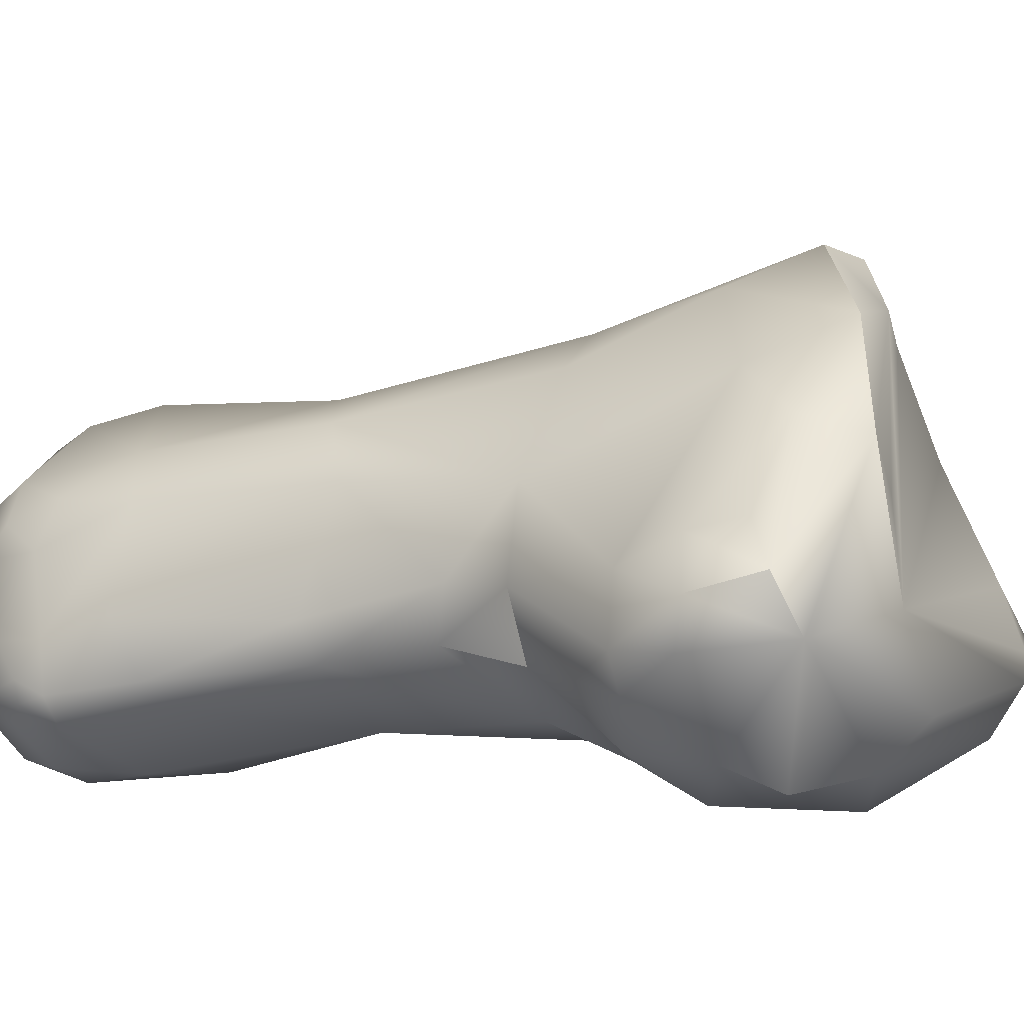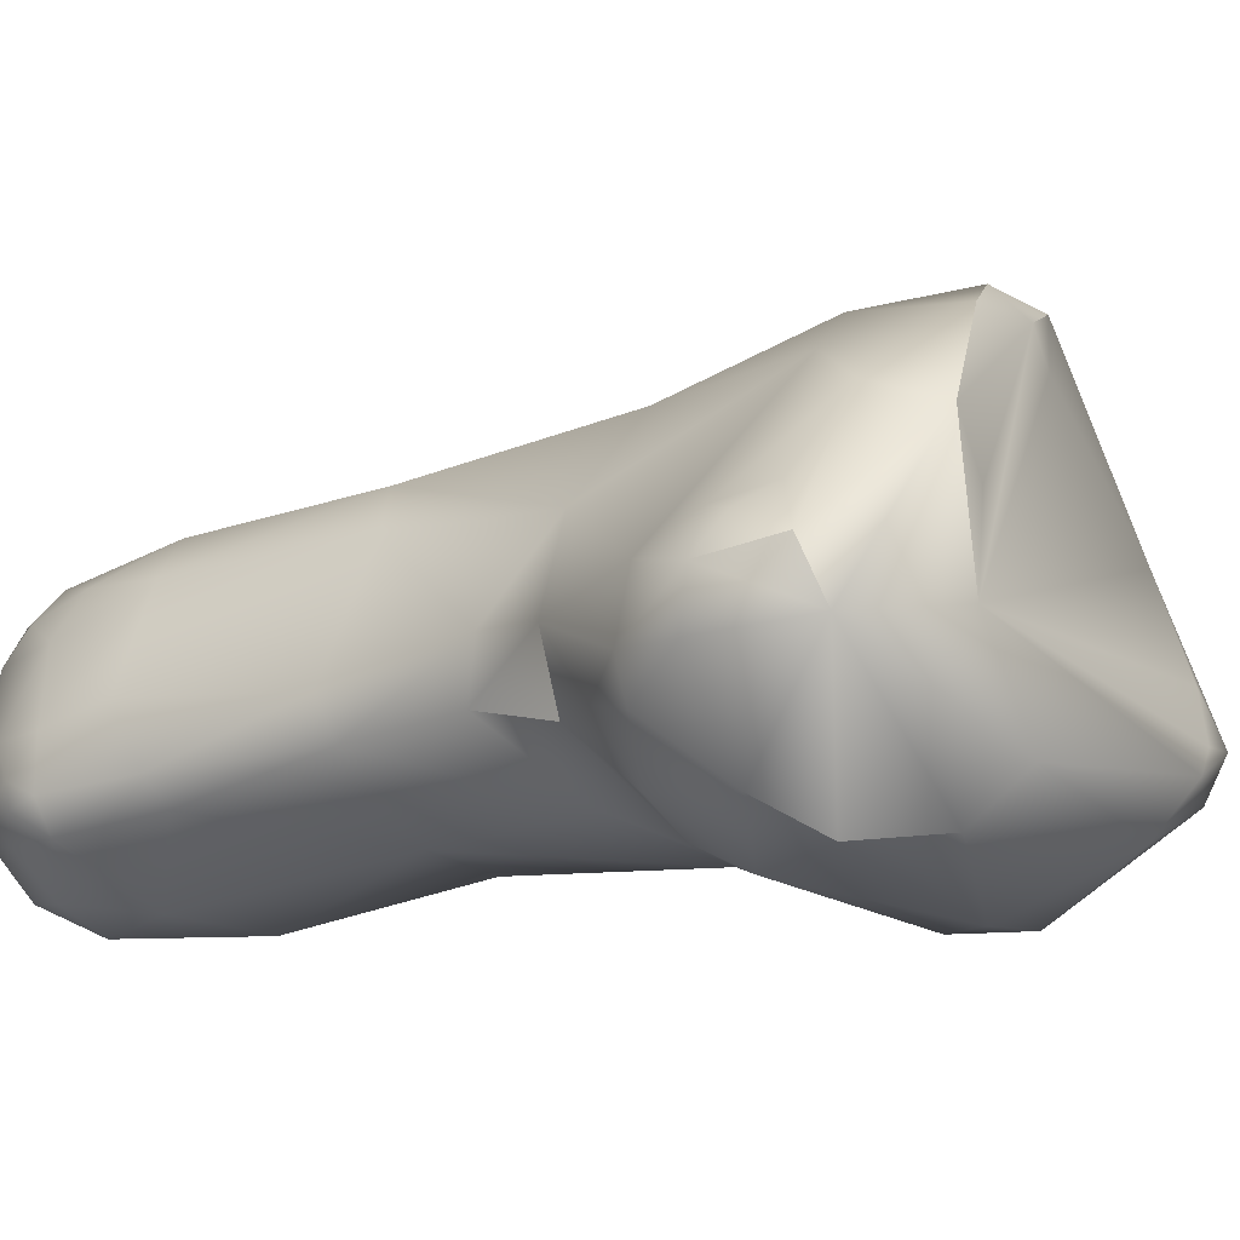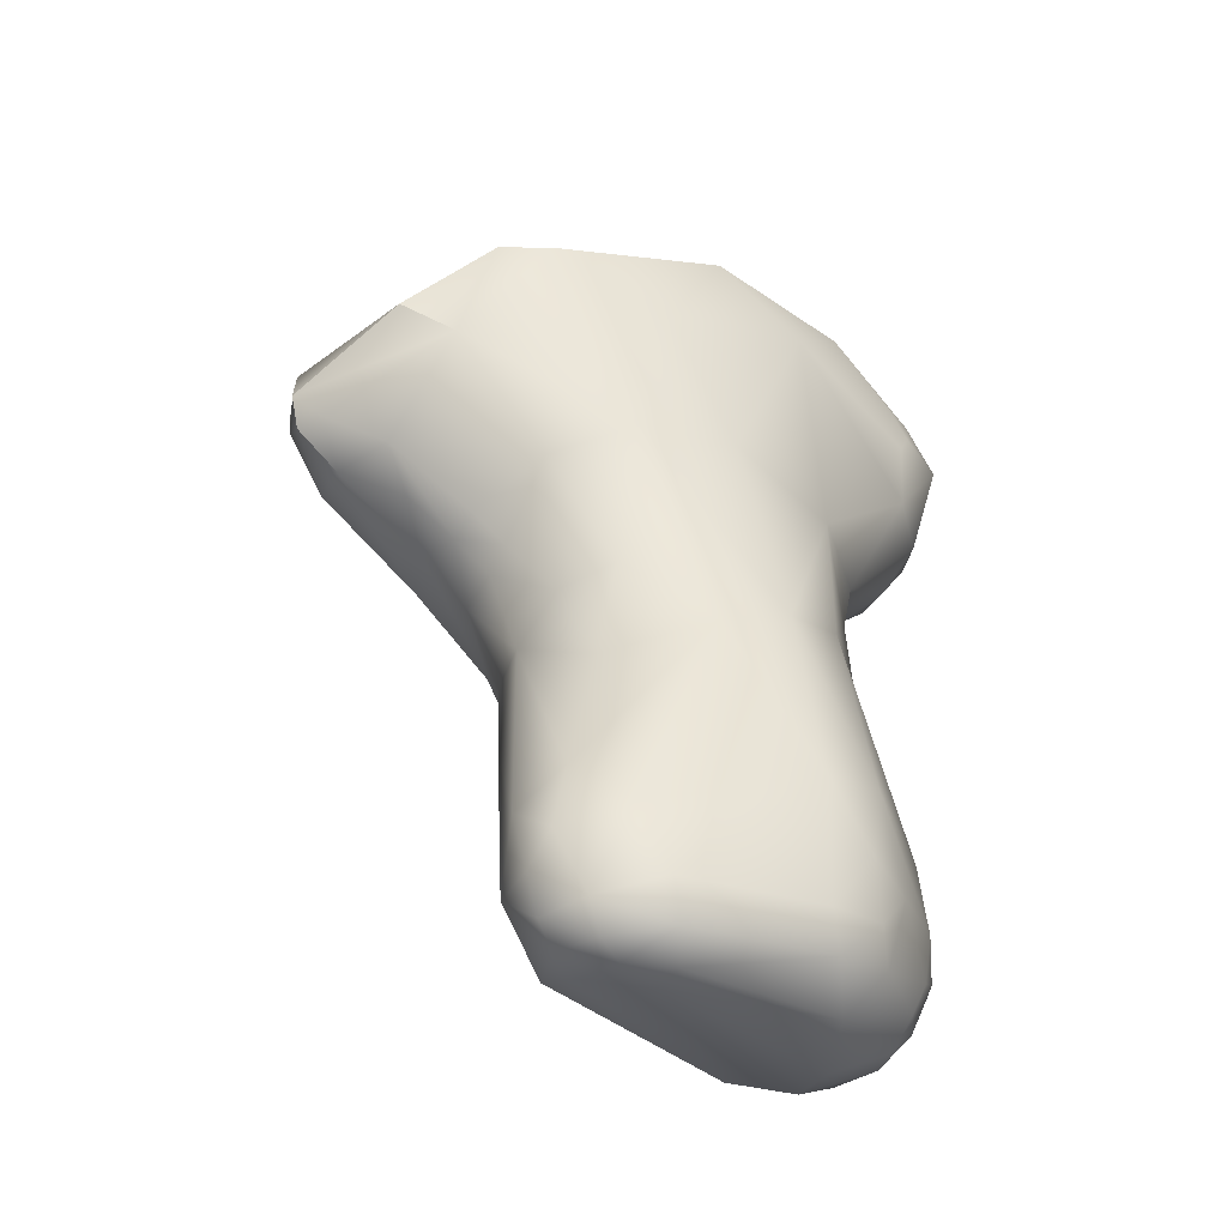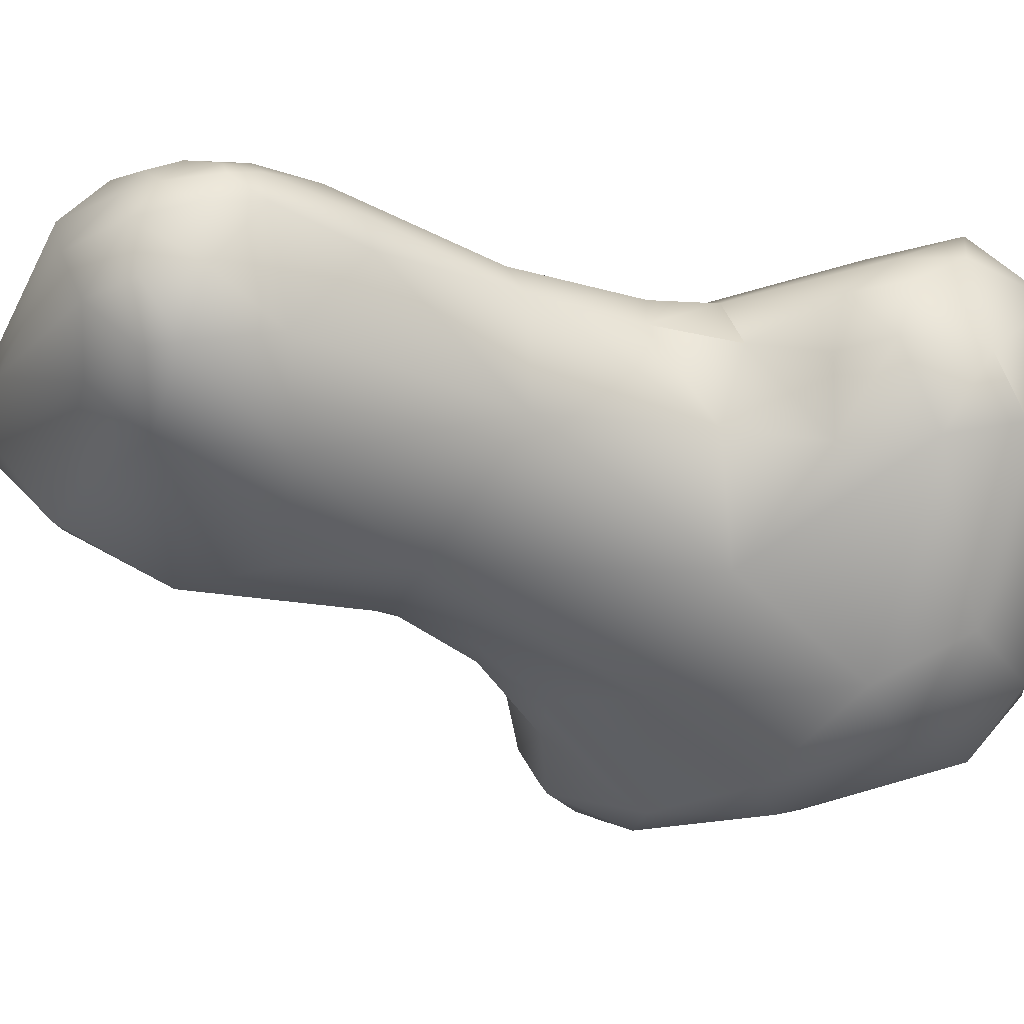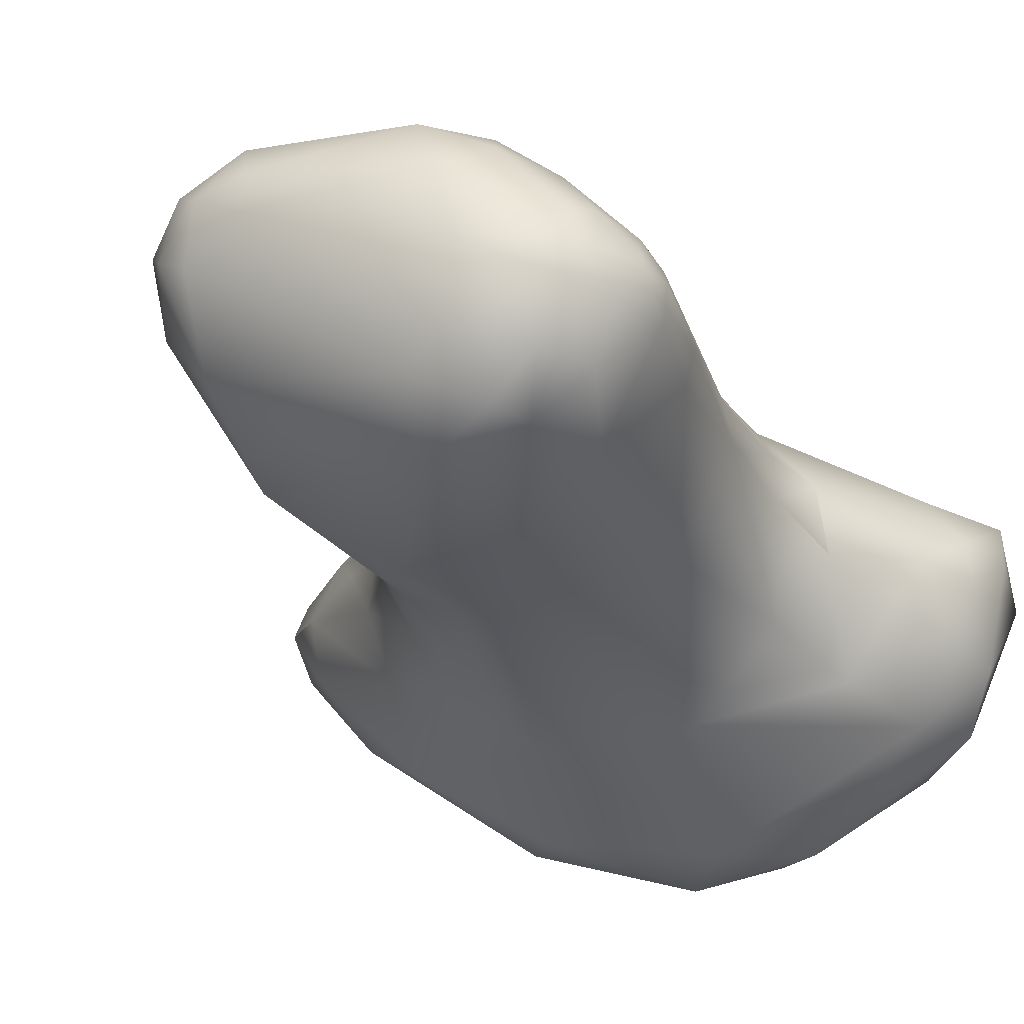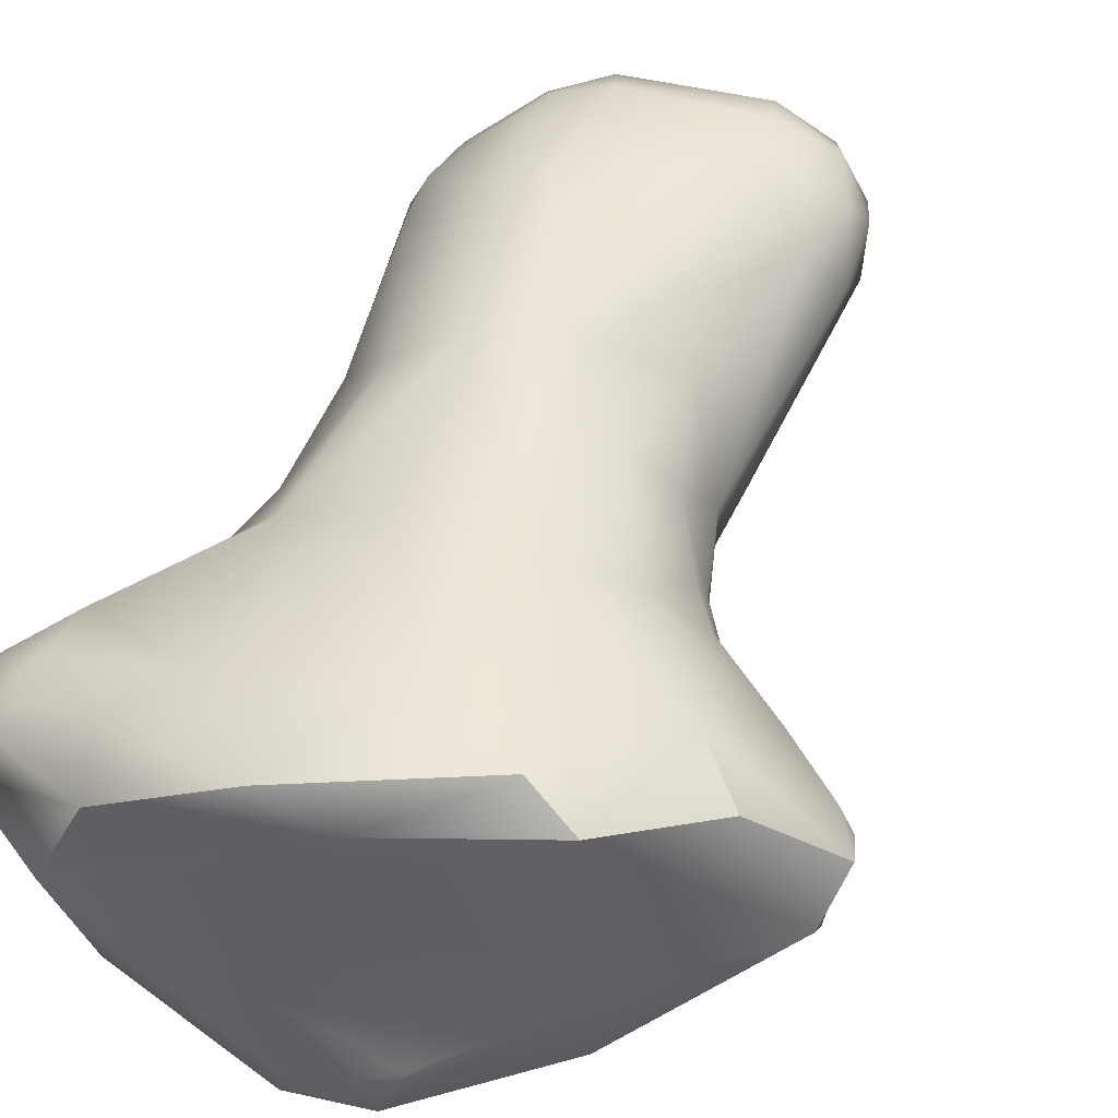
<metadata>
{"format":"obj","ext":"obj","renderer":"f3d","projection":"perspective","resolution":1024,"background":"white","views":[{"elev":14.0,"azim":117.9,"up":"+Z"},{"elev":1.7,"azim":128.5,"up":"+Z"},{"elev":-57.2,"azim":-13.6,"up":"+Y"},{"elev":-59.8,"azim":75.7,"up":"+Z"},{"elev":-40.2,"azim":32.8,"up":"+Z"},{"elev":66.8,"azim":-149.9,"up":"+Z"}]}
</metadata>
<code>
v 138.1 -185.2 -0.8546
v 138.5 -185.3 -0.3166
v 137.4 -184.5 -0.4167
v 137.6 -184.8 -0.6385
v 137.5 -183.9 -0.5458
v 137.5 -184.4 -0.9655
v 137.5 -184.1 -0.9737
v 138.4 -184.1 0.6766
v 137.8 -184.9 -0.3816
v 139 -184.5 0.7514
v 139.3 -183.1 1.13
v 139.9 -183.3 1.351
v 140.3 -190.3 -1.984
v 140.4 -190.6 -1.36
v 140.6 -190.9 -1.612
v 140.9 -191 -1.167
v 140.2 -187.9 -2.027
v 140.5 -190.4 -0.9796
v 140.2 -189.8 -1.339
v 140.6 -189.6 -0.7843
v 141.2 -190.2 -0.6685
v 138 -184.8 -1.392
v 139.2 -185.2 -2.121
v 138.8 -185.5 -0.7756
v 139.5 -185.8 -0.6083
v 139.4 -185.8 -0.9737
v 139.9 -186.2 -0.6892
v 139.1 -185.6 -1.407
v 139.8 -186.3 -1.04
v 140.2 -187.2 -1.284
v 140.4 -186.9 -0.6707
v 139.7 -186.1 -1.633
v 140.1 -186.9 -2.009
v 140.1 -186.1 -2.437
v 140.9 -187.9 -0.6433
v 141 -186.8 -0.2355
v 138 -183.9 -1.8
v 138.7 -184 -2.442
v 140.1 -185.6 0.112
v 141.2 -183.8 1.08
v 141 -185.2 0.4802
v 142.1 -185 0.3593
v 138.9 -182.4 -0.9214
v 138.7 -182.3 -1.81
v 140 -181.4 -1.802
v 140.7 -182.2 0.5811
v 141 -182.2 0.949
v 141.8 -182.2 1.068
v 140.8 -190.4 -2.797
v 140.7 -191 -1.866
v 141.1 -191.2 -1.429
v 141.6 -190.8 -0.8844
v 141.1 -191 -2.108
v 141.3 -191.3 -1.629
v 141.8 -191.2 -1.159
v 141.7 -191.2 -1.929
v 141.8 -191.3 -1.58
v 140.6 -189.1 -3.067
v 141.5 -188.2 -3.735
v 143.1 -189.1 -0.6828
v 143.2 -190.5 -1.134
v 143.3 -190.8 -1.451
v 143.7 -189.7 -1.101
v 143.8 -188.8 -1.003
v 143.8 -190.3 -1.411
v 139.9 -185.4 -2.681
v 140.8 -187.1 -3.041
v 140.7 -186.3 -3.096
v 141.6 -187 -3.493
v 142 -187.5 -0.2195
v 142.8 -187.1 -0.2582
v 143.4 -186.7 -0.6463
v 139.5 -182.9 -3.105
v 139.9 -183.3 -3.293
v 140.5 -184.5 -3.05
v 141.5 -182.7 -3.652
v 142.1 -184.2 -3.19
v 143.3 -184.8 -0.4379
v 143.8 -185.4 -1.357
v 143.9 -184.7 -1.28
v 140.1 -181 -2.284
v 140.3 -181.1 -2.694
v 140.7 -180.9 -2.203
v 141 -180.8 -2.399
v 141.4 -181 -2.862
v 141 -182.2 -3.639
v 142.2 -181.8 -3.458
v 142.9 -181.4 -0.2914
v 143.5 -181.1 -1.096
v 143 -181 -2.189
v 142.8 -182.9 0.7057
v 143.4 -182.2 0.4586
v 143.1 -181.5 0.2847
v 144.5 -182.4 -0.4499
v 144.2 -182.2 -0.2524
v 144.4 -182.7 -0.4269
v 143.6 -190.9 -2.132
v 142.8 -190.3 -3.671
v 143.7 -190.8 -2.92
v 143.5 -190.5 -3.507
v 142.6 -189.6 -4.055
v 142.8 -188.4 -3.99
v 143.9 -190.5 -1.782
v 144.1 -189.7 -1.535
v 144.4 -188.6 -1.939
v 143.5 -189.9 -4
v 144.3 -190.4 -2.876
v 144.4 -190.2 -2.488
v 144.5 -189.9 -2.353
v 144.6 -189.3 -2.224
v 144 -190 -3.733
v 144.3 -190.2 -3.247
v 143.6 -189.5 -4.02
v 144.5 -190 -2.911
v 144.6 -189.7 -3.191
v 144.7 -189.5 -2.872
v 144.7 -189.5 -2.634
v 143.8 -188.7 -3.732
v 144.6 -189.1 -3.07
v 144.8 -189.2 -2.727
v 144.2 -189.5 -3.669
v 143.2 -186.4 -3.11
v 144 -186.8 -1.852
v 144 -186.6 -2.263
v 144.3 -188.1 -2.817
v 144.5 -188.2 -2.523
v 143.3 -184.6 -2.703
v 143.5 -183.6 -2.862
v 144.1 -183.7 -2.31
v 143.8 -185.4 -1.954
v 143.9 -184.5 -2.004
v 144.5 -183.7 -1.823
v 143.3 -181.3 -2.668
v 144.5 -183.2 -2.421
v 143.9 -182.7 -3.001
v 144.1 -181.9 -2.707
v 144.5 -182.3 -2.365
v 144.5 -183.3 -0.8026
v 144.6 -181.9 -0.5964
v 144.9 -182.5 -0.799
v 144.6 -181.5 -1.128
v 144.8 -183.1 -1.822
v 144.8 -183.2 -1.421
v 144.9 -182.5 -1.317
v 137.4 -184.5 -0.4167
v 137.4 -184.5 -0.4167
v 137.5 -183.9 -0.5458
v 138.4 -184.1 0.6766
v 139.3 -183.1 1.13
v 139.3 -183.1 1.13
v 139.9 -183.3 1.351
v 141.8 -182.2 1.068
v 143.1 -181.5 0.2847
v 143.9 -184.5 -2.004
v 137.6 -184.8 -0.6385
v 137.5 -184.1 -0.9737
v 138.4 -184.1 0.6766
v 138.7 -182.3 -1.81
v 144.1 -181.9 -2.707
v 144.6 -181.9 -0.5964
v 137.5 -183.9 -0.5458
g grp1
f 4 1 9
f 155 22 1
f 2 9 1
f 2 1 24
f 6 155 3
f 5 6 3
f 145 10 8
f 146 148 147
f 4 9 145
f 5 7 6
f 9 10 145
f 22 155 6
f 6 156 37
f 156 44 37
f 156 161 44
f 9 2 10
f 148 11 147
f 157 10 149
f 10 12 149
f 10 2 39
f 12 10 41
f 10 39 41
f 11 43 147
f 17 13 19
f 58 13 17
f 19 14 18
f 14 16 18
f 14 15 16
f 13 15 14
f 13 14 19
f 13 50 15
f 50 51 15
f 15 51 16
f 30 17 19
f 30 19 20
f 18 20 19
f 18 21 20
f 18 16 21
f 21 70 20
f 20 35 30
f 20 70 35
f 16 52 21
f 23 1 22
f 22 38 23
f 28 23 34
f 28 1 23
f 23 66 34
f 38 66 23
f 75 66 38
f 2 24 26
f 28 24 1
f 25 2 26
f 25 39 2
f 24 28 26
f 26 27 25
f 25 27 39
f 29 31 27
f 27 26 29
f 27 31 39
f 30 29 32
f 29 26 32
f 31 29 30
f 39 31 36
f 32 26 28
f 33 17 30
f 35 31 30
f 33 30 32
f 34 32 28
f 33 32 34
f 17 33 67
f 67 33 34
f 35 36 31
f 70 41 36
f 36 41 39
f 36 35 70
f 70 71 41
f 22 6 37
f 158 147 43
f 37 38 22
f 73 37 44
f 38 37 73
f 41 40 12
f 40 41 42
f 71 42 41
f 158 43 81
f 81 43 45
f 43 89 45
f 81 45 83
f 45 89 83
f 150 151 47
f 46 11 47
f 43 11 46
f 89 43 46
f 151 48 47
f 152 12 40
f 40 91 152
f 42 91 40
f 93 47 48
f 13 49 50
f 49 13 58
f 53 50 49
f 98 53 49
f 49 101 98
f 53 54 50
f 50 54 51
f 54 55 51
f 51 55 16
f 52 16 55
f 53 56 54
f 56 57 54
f 54 57 55
f 62 55 57
f 55 62 61
f 52 55 61
f 98 56 53
f 97 57 56
f 97 62 57
f 56 99 97
f 67 58 17
f 101 49 58
f 101 58 59
f 59 58 67
f 102 69 122
f 59 69 102
f 102 101 59
f 60 21 52
f 61 60 52
f 61 63 60
f 64 60 63
f 62 65 61
f 65 63 61
f 97 103 62
f 103 65 62
f 103 104 65
f 104 63 65
f 64 63 104
f 67 34 68
f 68 34 66
f 68 66 75
f 68 75 69
f 67 68 69
f 69 75 77
f 69 59 67
f 122 69 77
f 60 70 21
f 70 60 71
f 60 64 71
f 72 71 64
f 72 78 71
f 79 78 72
f 123 79 72
f 38 74 75
f 74 38 73
f 74 76 75
f 73 86 74
f 86 73 82
f 86 76 74
f 75 76 77
f 86 87 76
f 135 77 76
f 128 127 77
f 122 77 127
f 128 77 135
f 78 42 71
f 78 91 42
f 78 138 91
f 91 138 96
f 80 78 79
f 78 80 138
f 80 79 130
f 131 80 130
f 73 44 82
f 82 44 81
f 84 82 81
f 84 81 83
f 83 89 84
f 82 84 85
f 86 82 85
f 85 87 86
f 135 76 87
f 89 46 47
f 88 47 93
f 88 89 47
f 141 89 153
f 89 88 93
f 85 84 90
f 90 84 89
f 90 89 141
f 133 85 90
f 141 133 90
f 91 92 152
f 153 152 92
f 96 92 91
f 139 153 92
f 153 139 141
f 95 92 96
f 95 139 92
f 95 96 94
f 139 95 94
f 138 140 96
f 140 94 96
f 139 94 140
f 98 100 56
f 56 100 99
f 101 102 113
f 122 118 102
f 106 98 101
f 106 101 113
f 102 118 113
f 110 64 104
f 110 105 64
f 105 72 64
f 105 123 72
f 99 107 97
f 97 108 103
f 109 104 103
f 109 110 104
f 105 126 123
f 100 112 99
f 112 107 99
f 107 108 97
f 109 108 114
f 103 108 109
f 117 109 114
f 117 120 110
f 109 117 110
f 120 105 110
f 126 120 119
f 105 120 126
f 100 98 106
f 111 100 106
f 112 100 111
f 106 113 111
f 111 113 121
f 111 121 112
f 107 112 114
f 107 114 108
f 113 118 121
f 112 121 115
f 112 115 114
f 121 119 115
f 114 115 116
f 114 116 117
f 115 119 116
f 116 119 120
f 117 116 120
f 119 121 118
f 119 118 125
f 126 119 125
f 125 122 124
f 130 124 127
f 124 130 79
f 123 124 79
f 124 123 126
f 127 124 122
f 125 124 126
f 118 122 125
f 127 128 154
f 154 132 80
f 154 128 129
f 132 154 129
f 134 129 128
f 132 129 134
f 134 128 135
f 127 154 130
f 87 136 135
f 87 133 136
f 133 87 85
f 133 141 159
f 135 137 134
f 137 135 136
f 80 143 138
f 143 140 138
f 140 141 160
f 143 144 140
f 159 141 137
f 137 141 144
f 144 141 140
f 142 132 134
f 132 142 143
f 80 132 143
f 143 142 144
f 142 137 144
f 134 137 142

</code>
